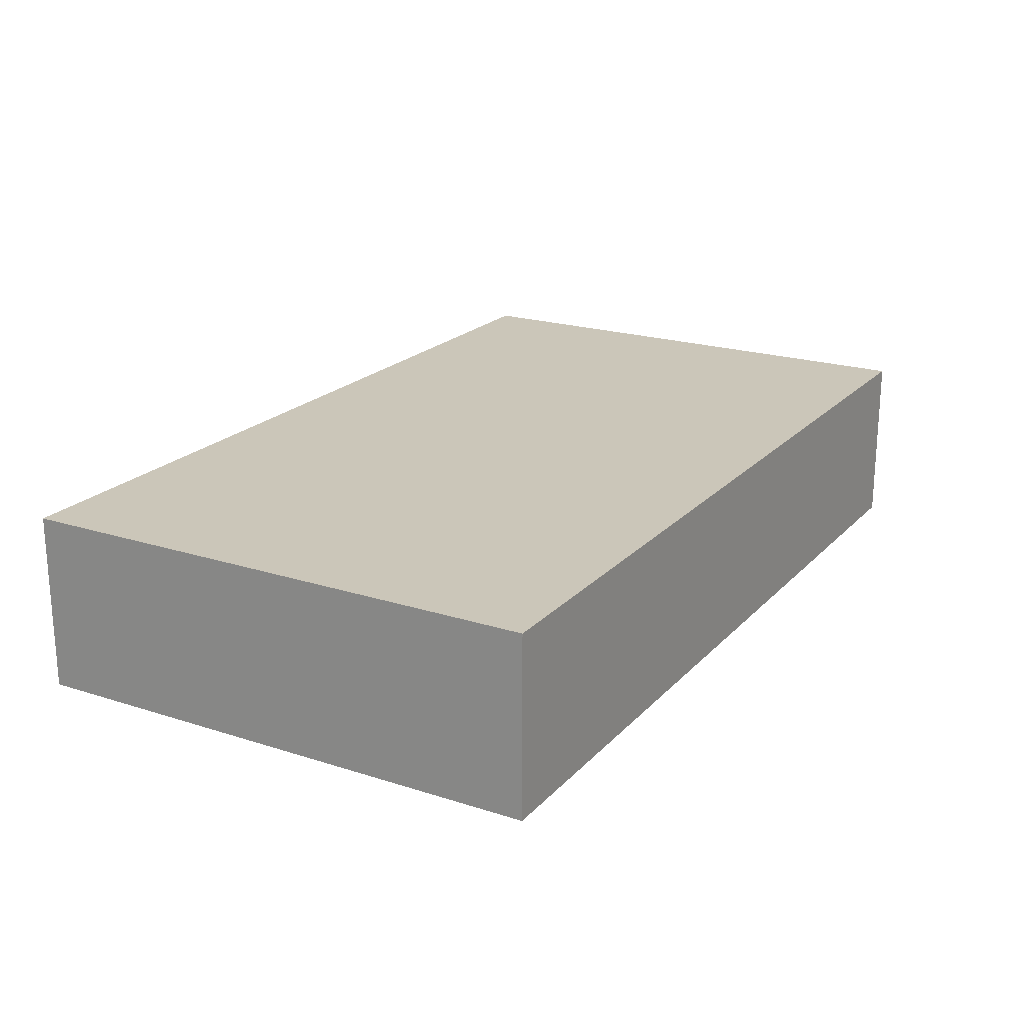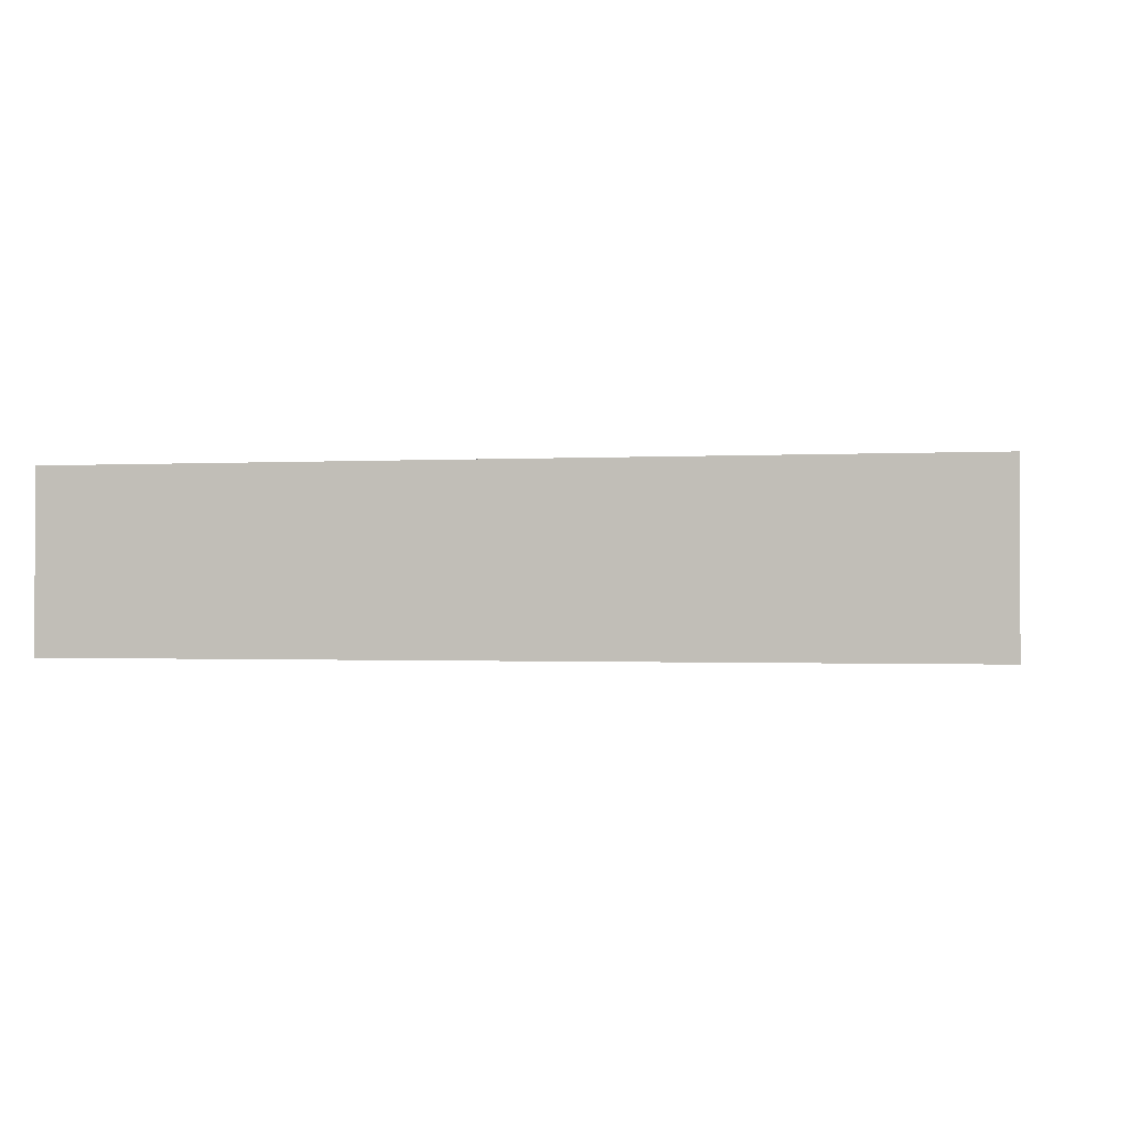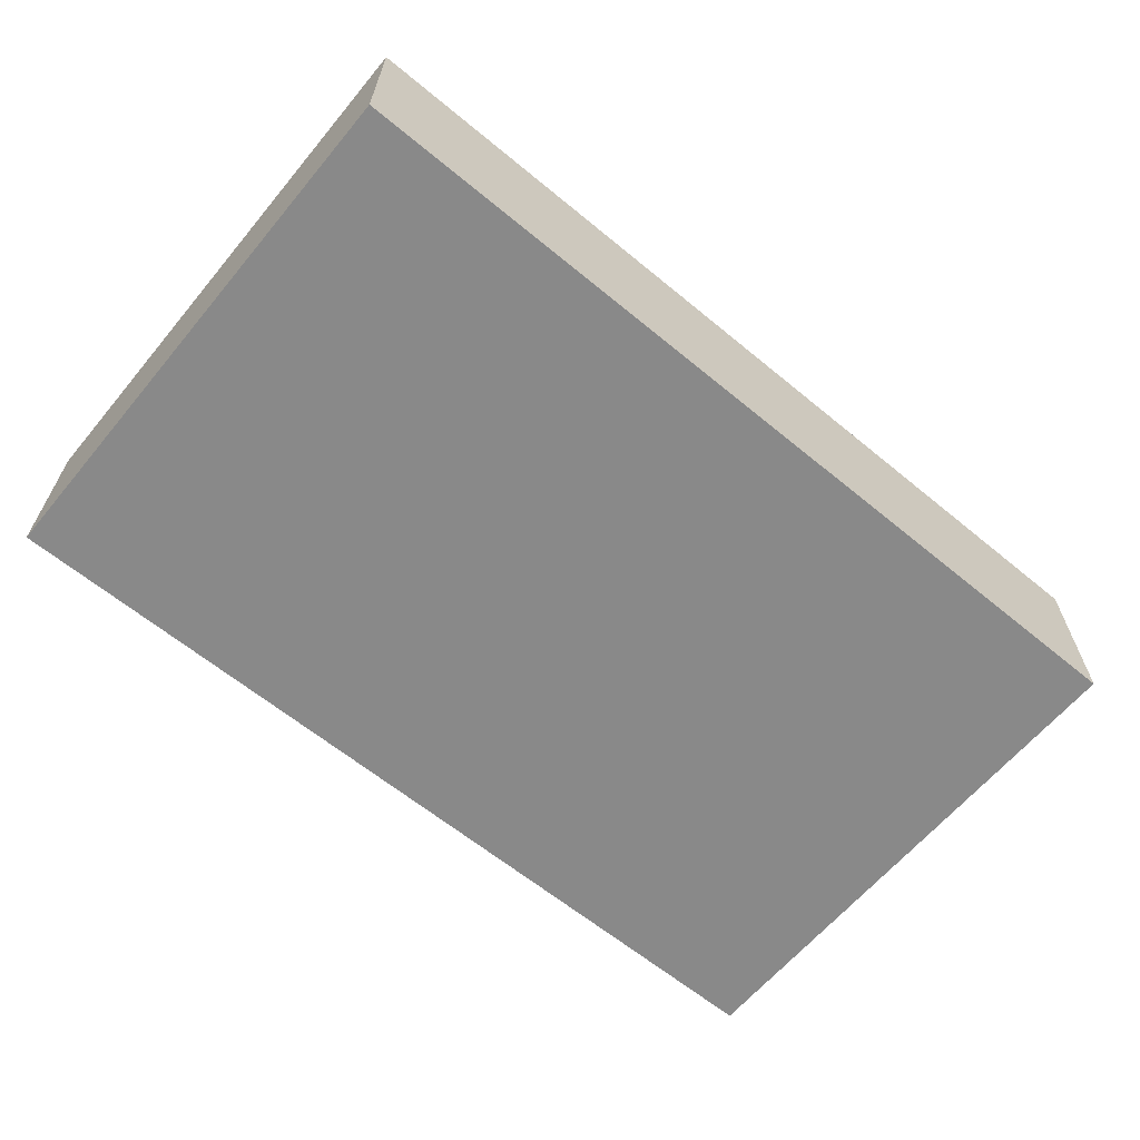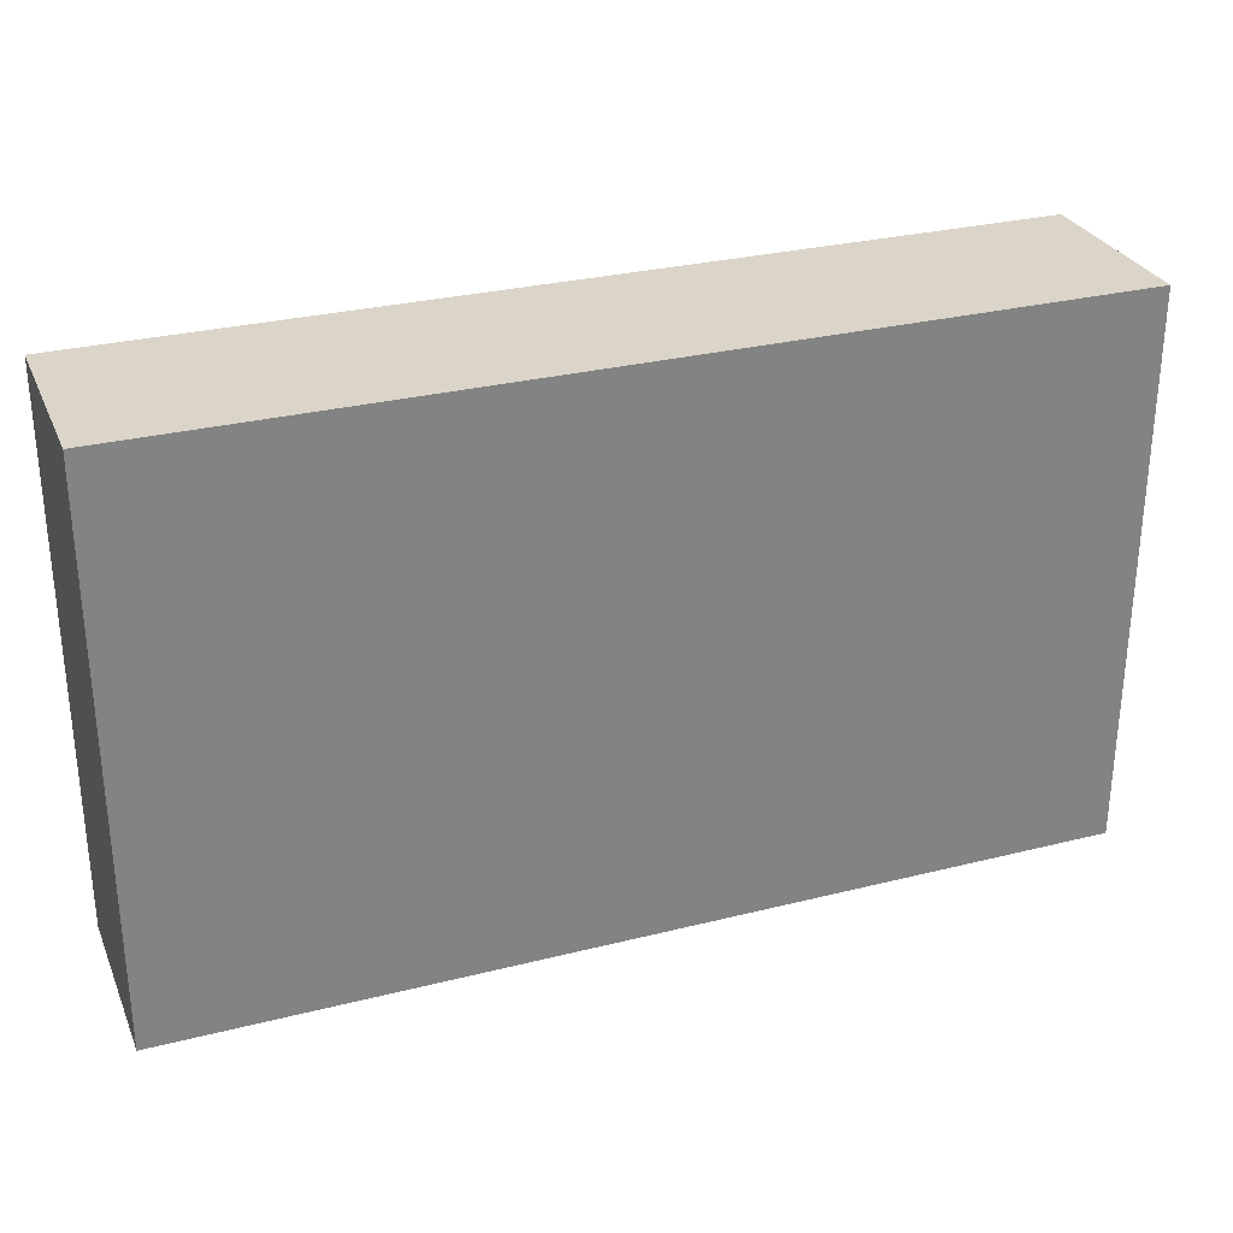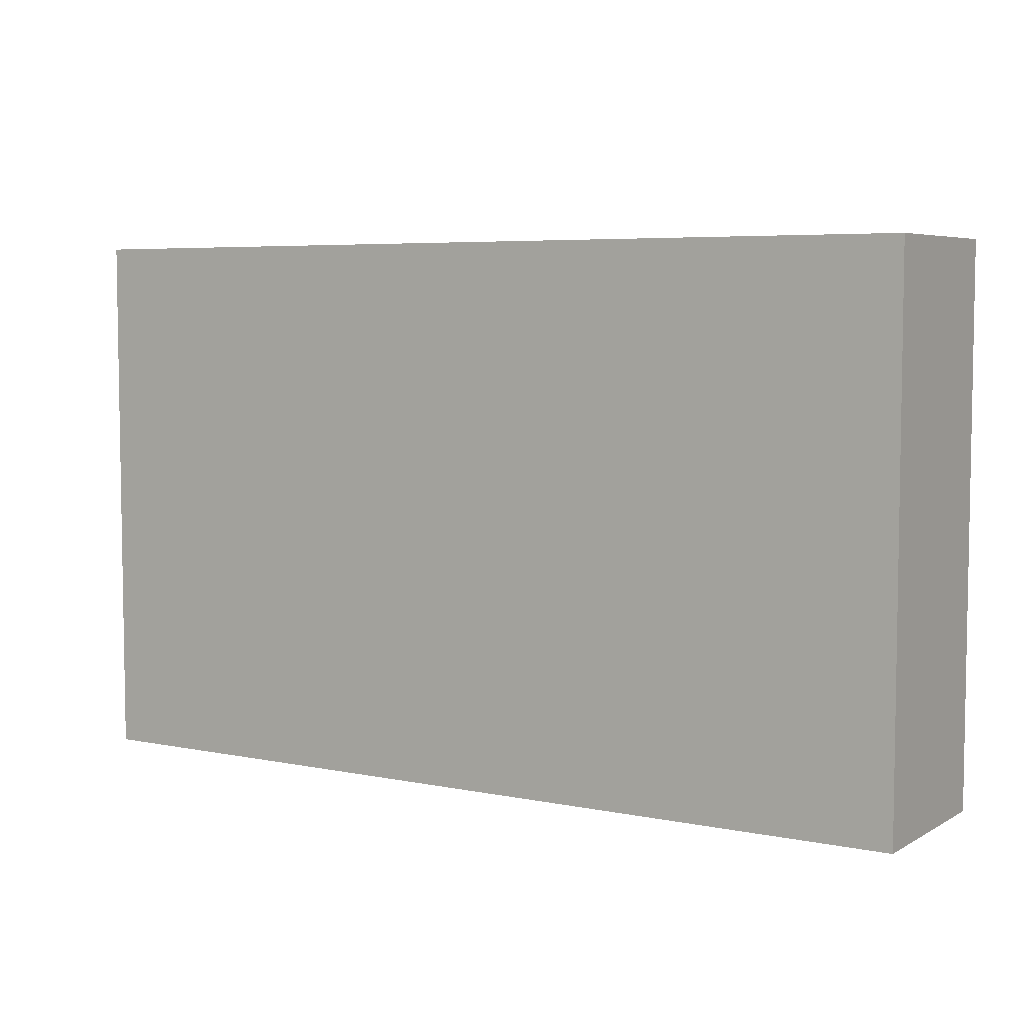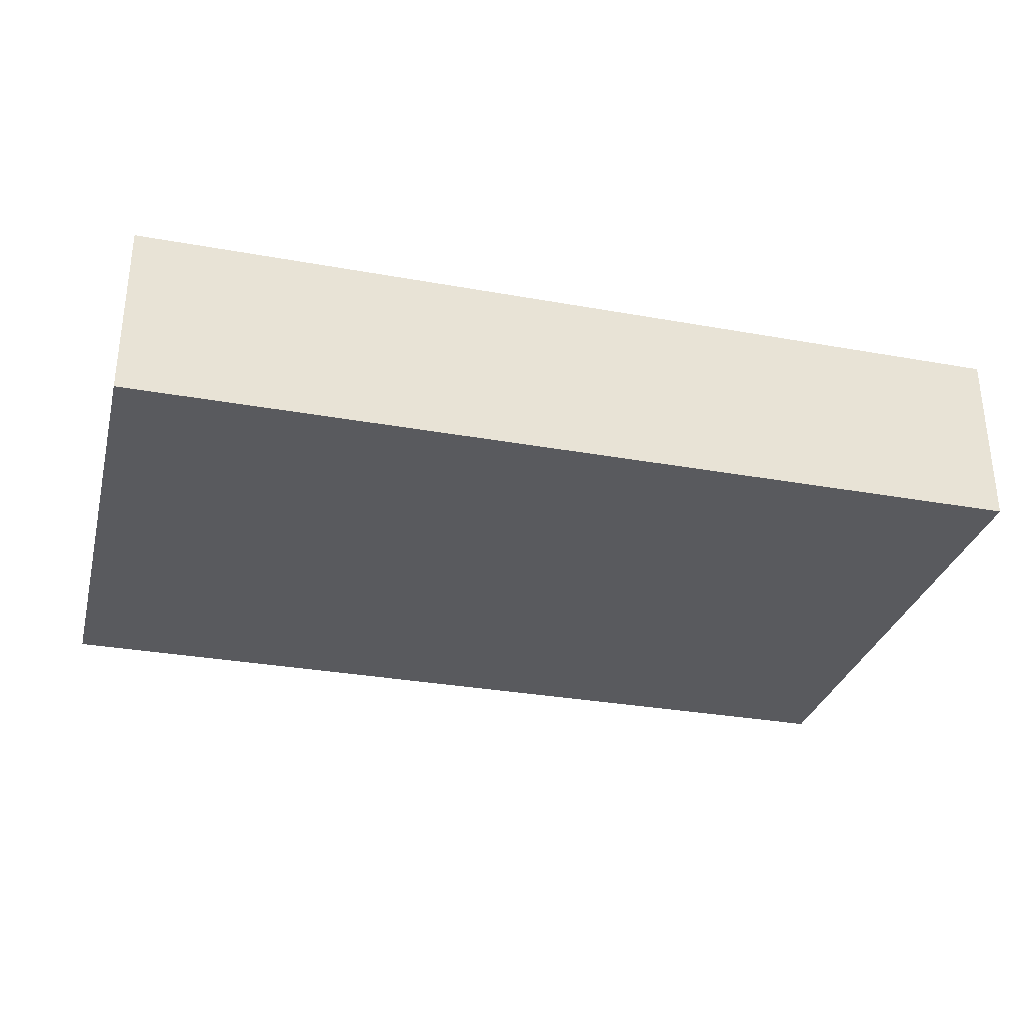
<metadata>
{"format":"obj","ext":"obj","renderer":"f3d","projection":"perspective","resolution":1024,"background":"white","views":[{"elev":20.8,"azim":120.0,"up":"+Z"},{"elev":-0.9,"azim":-168.1,"up":"+Z"},{"elev":-63.1,"azim":-39.8,"up":"+Z"},{"elev":29.2,"azim":-20.4,"up":"+Y"},{"elev":5.7,"azim":32.0,"up":"+Y"},{"elev":-31.2,"azim":165.6,"up":"+Z"}]}
</metadata>
<code>
v 44.5 2 68
v 45.5 2 68
v 46.5 2 68
v 47.5 2 68
v 48.5 2 68
v 49.5 2 68
v 44.5 2 67
v 45.5 2 67
v 46.5 2 67
v 47.5 2 67
v 48.5 2 67
v 49.5 2 67
v 44.5 1 67
v 45.5 1 67
v 46.5 1 67
v 47.5 1 67
v 48.5 1 67
v 49.5 1 67
v 44.5 1 68
v 45.5 1 68
v 46.5 1 68
v 47.5 1 68
v 48.5 1 68
v 49.5 1 68
v 44.5 3 68
v 45.5 3 68
v 45.5 3 67
v 44.5 3 67
v 46.5 3 68
v 46.5 3 67
v 47.5 3 68
v 47.5 3 67
v 48.5 3 68
v 48.5 3 67
v 49.5 3 68
v 49.5 3 67
v 44.5 4 68
v 45.5 4 68
v 45.5 4 67
v 44.5 4 67
v 46.5 4 68
v 46.5 4 67
v 47.5 4 68
v 47.5 4 67
v 48.5 4 68
v 48.5 4 67
v 49.5 4 68
v 49.5 4 67
f 37 38 39 40
f 38 41 42 39
f 41 43 44 42
f 43 45 46 44
f 45 47 48 46
f 13 14 20 19
f 14 15 21 20
f 15 16 22 21
f 16 17 23 22
f 17 18 24 23
f 2 1 19 20
f 1 7 13 19
f 7 8 14 13
f 8 9 15 14
f 9 10 16 15
f 10 11 17 16
f 11 12 18 17
f 12 6 24 18
f 6 5 23 24
f 5 4 22 23
f 4 3 21 22
f 3 2 20 21
f 1 2 26 25
f 8 7 28 27
f 7 1 25 28
f 2 3 29 26
f 9 8 27 30
f 3 4 31 29
f 10 9 30 32
f 4 5 33 31
f 11 10 32 34
f 5 6 35 33
f 6 12 36 35
f 12 11 34 36
f 25 26 38 37
f 27 28 40 39
f 28 25 37 40
f 26 29 41 38
f 30 27 39 42
f 29 31 43 41
f 32 30 42 44
f 31 33 45 43
f 34 32 44 46
f 33 35 47 45
f 35 36 48 47
f 36 34 46 48

</code>
